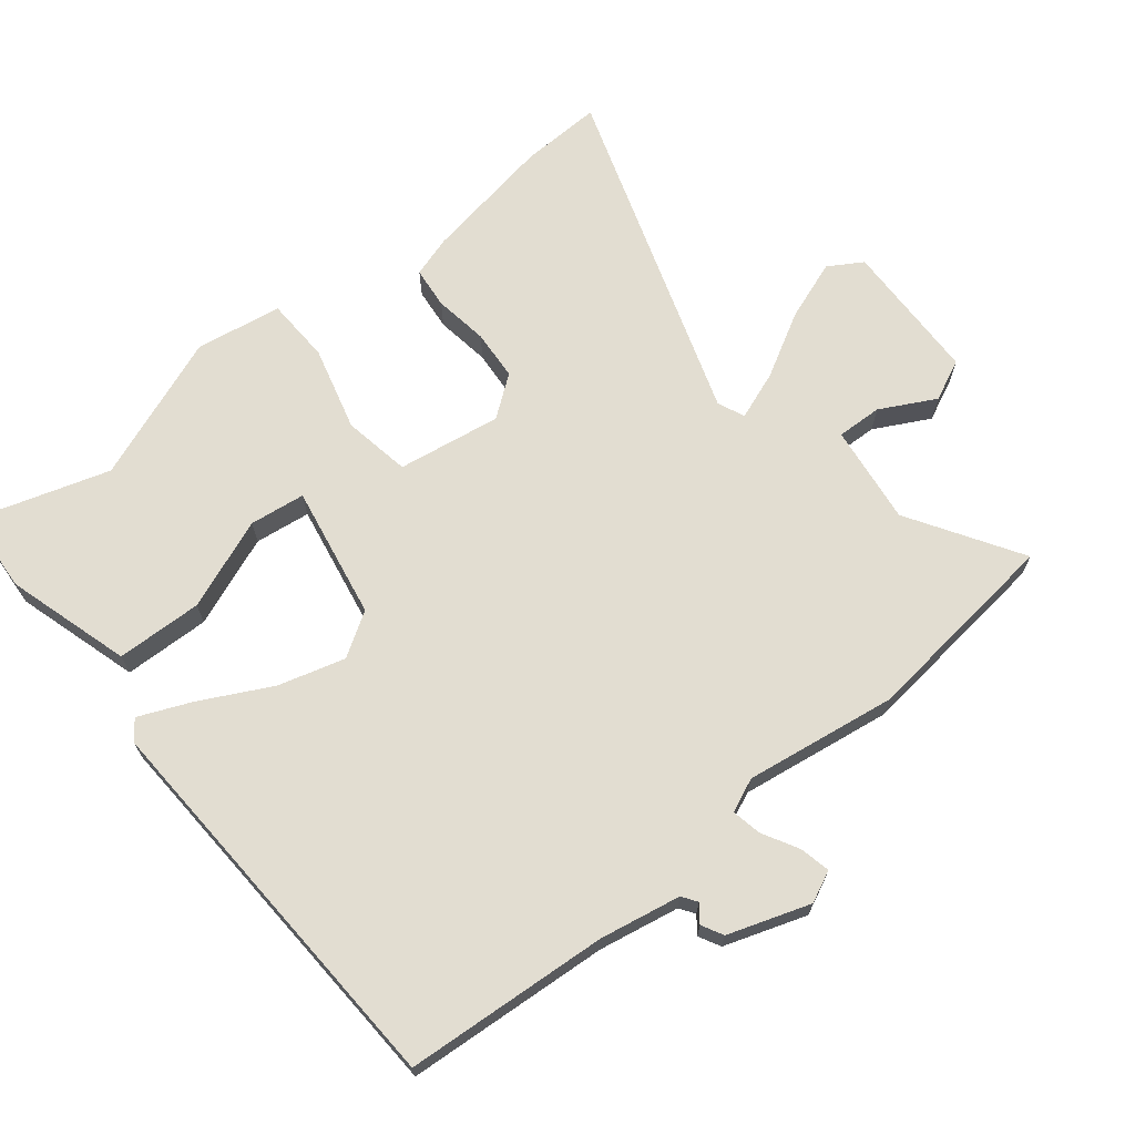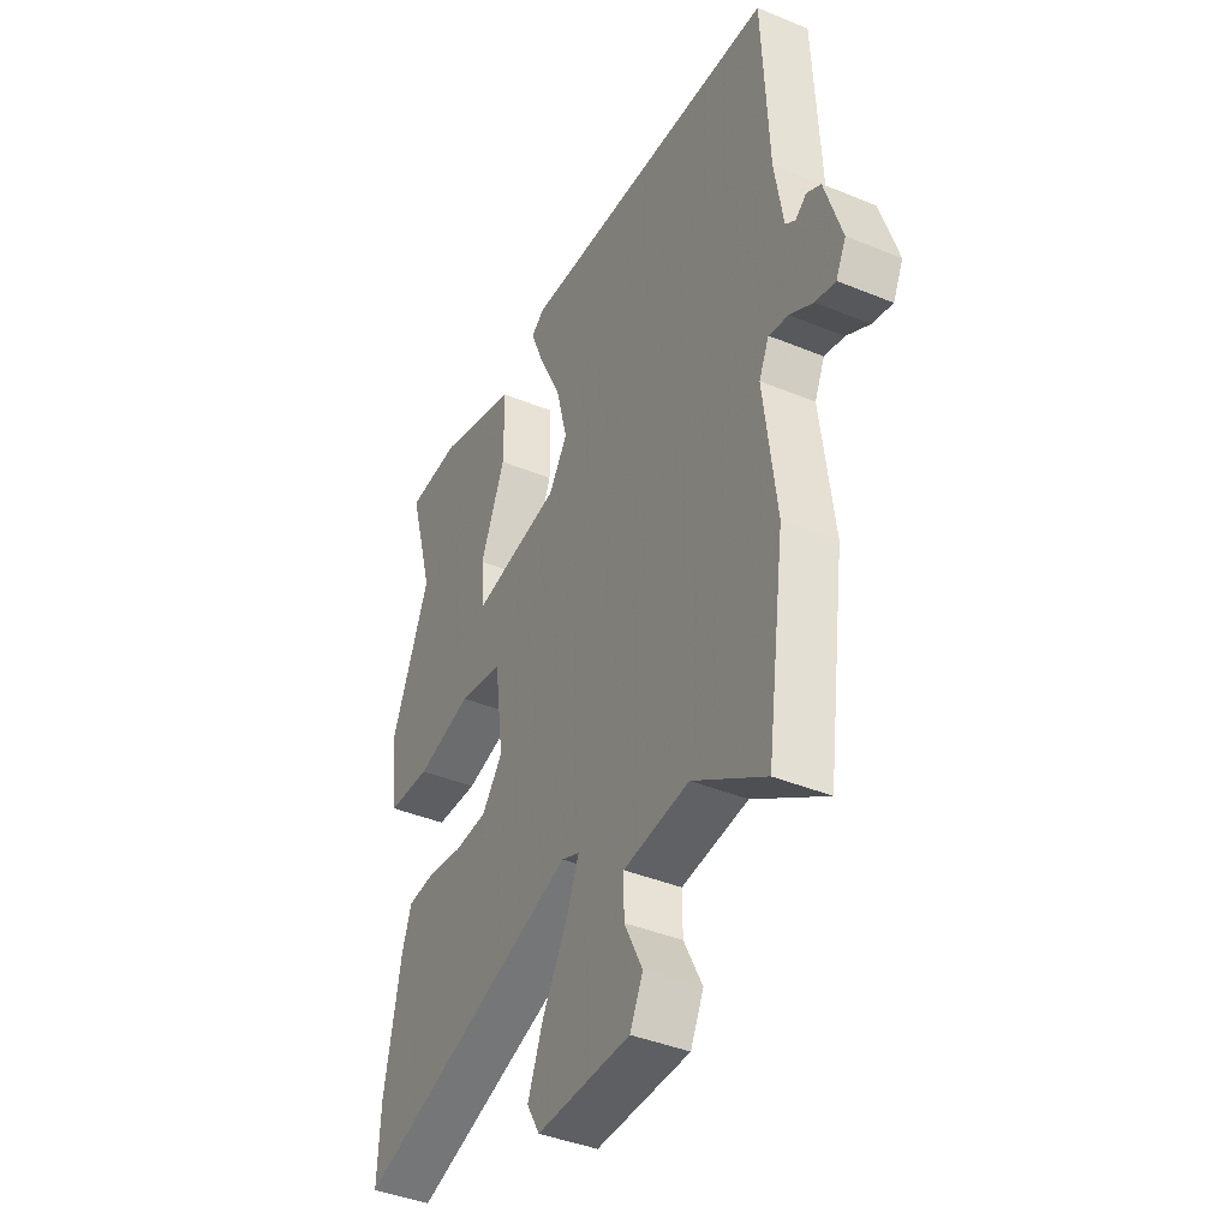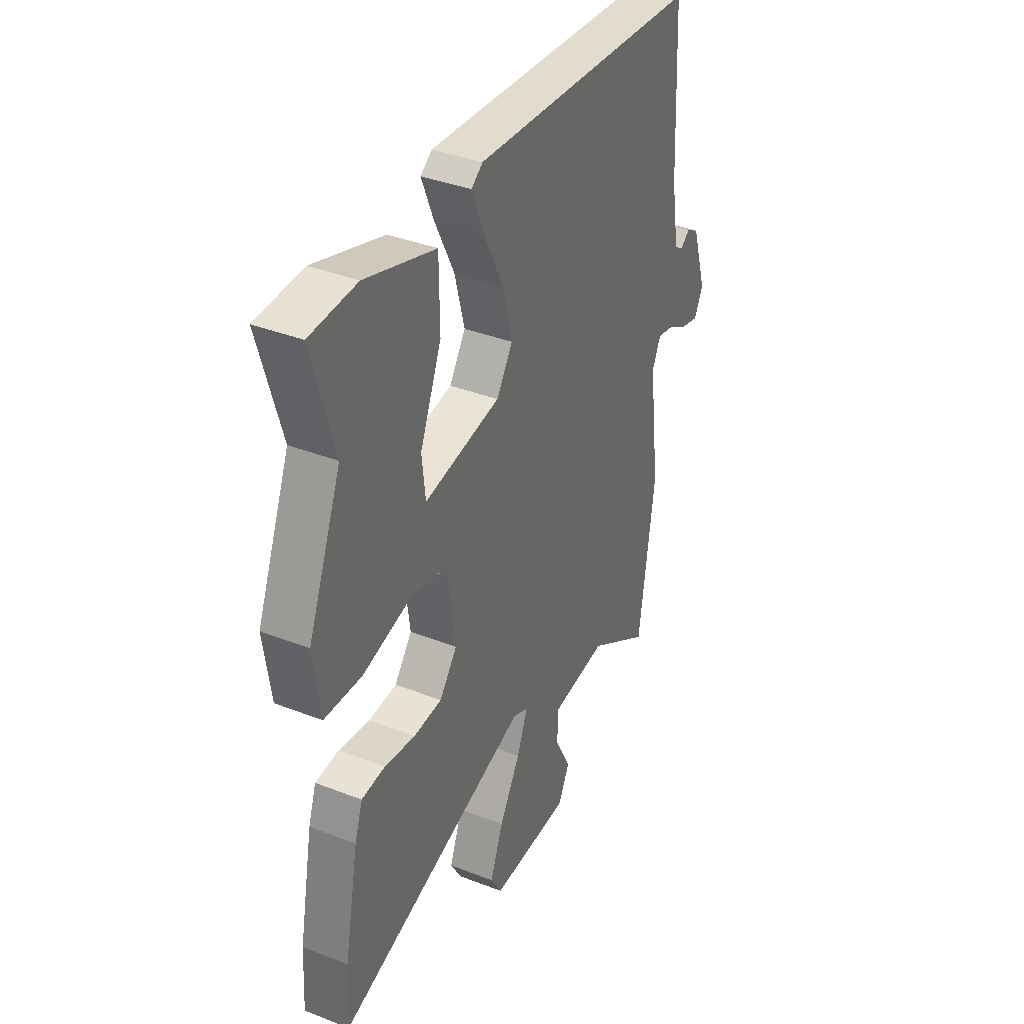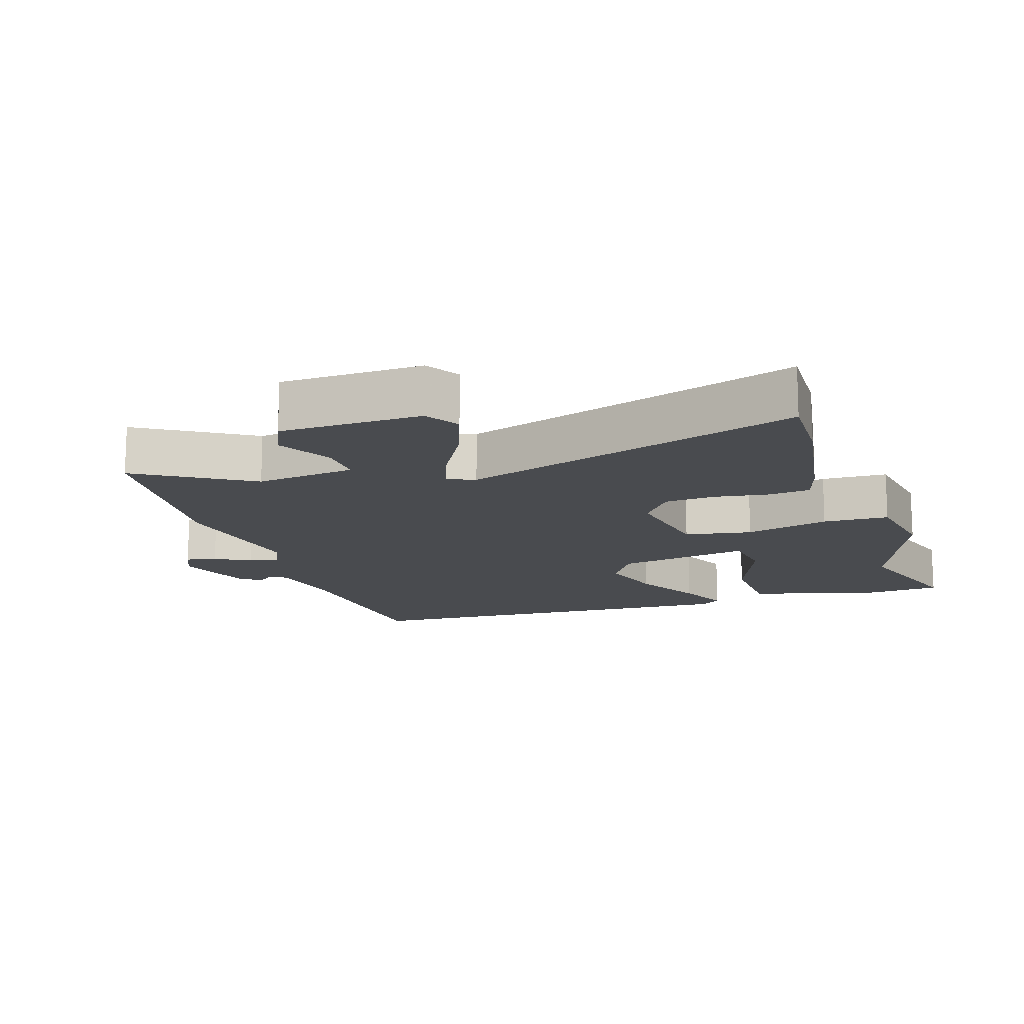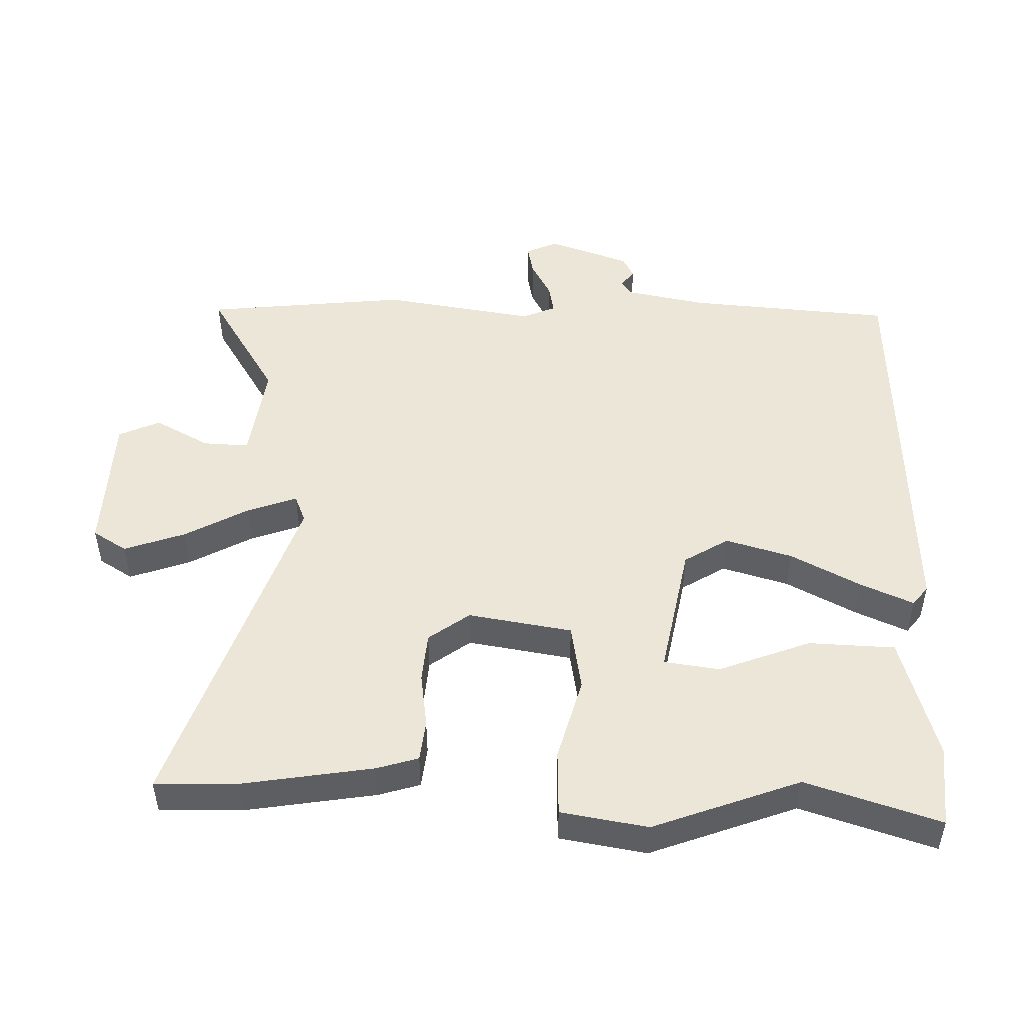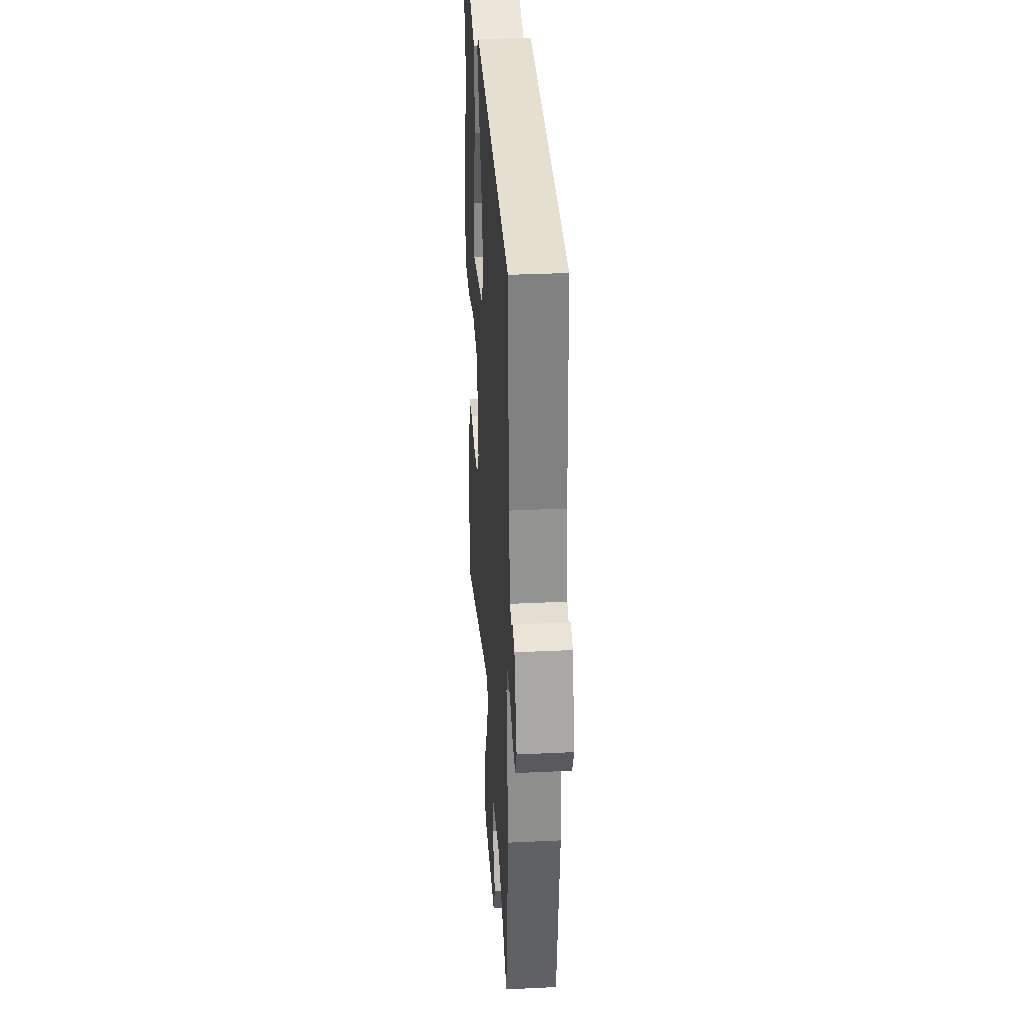
<metadata>
{"format":"obj","ext":"obj","renderer":"f3d","projection":"perspective","resolution":1024,"background":"white","views":[{"elev":68.4,"azim":52.5,"up":"+Y"},{"elev":-40.9,"azim":63.3,"up":"+Z"},{"elev":37.8,"azim":-63.6,"up":"+Z"},{"elev":-14.2,"azim":-160.4,"up":"+Y"},{"elev":49.3,"azim":-86.8,"up":"+Y"},{"elev":32.6,"azim":86.2,"up":"+Z"}]}
</metadata>
<code>
v 0.527 0.07 0.489
v 0.542 0.07 0.181
v 0.562 0.07 0.059
v 0.584 0.07 0.043
v 0.61 0.07 0.062
v 0.642 0.07 0.044
v 0.681 0.07 -0.08
v 0.658 0.07 -0.127
v 0.612 0.07 -0.116
v 0.559 0.07 -0.085
v 0.514 0.07 -0.075
v 0.491 0.07 -0.125
v 0.52 0.07 -0.355
v 0.478 0.07 -0.659
v 0.312 0.07 -0.55
v 0.161 0.07 -0.566
v 0.162 0.07 -0.635
v 0.204 0.07 -0.719
v 0.174 0.07 -0.78
v -0.04 0.07 -0.781
v -0.07 0.07 -0.729
v -0.035 0.07 -0.639
v 0.021 0.07 -0.544
v 0.05 0.07 -0.471
v 0.009 0.07 -0.453
v -0.506 0.07 -0.611
v -0.499 0.07 -0.488
v -0.461 0.07 -0.292
v -0.44 0.07 -0.23
v -0.377 0.07 -0.225
v -0.295 0.07 -0.239
v -0.219 0.07 -0.235
v -0.172 0.07 -0.175
v -0.193 0.07 -0.018
v -0.294 0.07 0.002
v -0.422 0.07 -0.029
v -0.521 0.07 -0.023
v -0.539 0.07 0.108
v -0.45 0.07 0.326
v -0.508 0.07 0.529
v -0.384 0.07 0.535
v -0.198 0.07 0.475
v -0.197 0.07 0.345
v -0.254 0.07 0.209
v -0.245 0.07 0.125
v -0.043 0.07 0.157
v 0 0.07 0.222
v -0.026 0.07 0.323
v -0.078 0.07 0.43
v -0.11 0.07 0.51
v -0.08 0.07 0.532
v 0.527 0 0.489
v 0.542 0 0.181
v 0.562 0 0.059
v 0.584 0 0.043
v 0.61 0 0.062
v 0.642 0 0.044
v 0.681 0 -0.08
v 0.658 0 -0.127
v 0.612 0 -0.116
v 0.559 0 -0.085
v 0.514 0 -0.075
v 0.491 0 -0.125
v 0.52 0 -0.355
v 0.478 0 -0.659
v 0.312 0 -0.55
v 0.161 0 -0.566
v 0.162 0 -0.635
v 0.204 0 -0.719
v 0.174 0 -0.78
v -0.04 0 -0.781
v -0.07 0 -0.729
v -0.035 0 -0.639
v 0.021 0 -0.544
v 0.05 0 -0.471
v 0.009 0 -0.453
v -0.506 0 -0.611
v -0.499 0 -0.488
v -0.461 0 -0.292
v -0.44 0 -0.23
v -0.377 0 -0.225
v -0.295 0 -0.239
v -0.219 0 -0.235
v -0.172 0 -0.175
v -0.193 0 -0.018
v -0.294 0 0.002
v -0.422 0 -0.029
v -0.521 0 -0.023
v -0.539 0 0.108
v -0.45 0 0.326
v -0.508 0 0.529
v -0.384 0 0.535
v -0.198 0 0.475
v -0.197 0 0.345
v -0.254 0 0.209
v -0.245 0 0.125
v -0.043 0 0.157
v 0 0 0.222
v -0.026 0 0.323
v -0.078 0 0.43
v -0.11 0 0.51
v -0.08 0 0.532
f 51 1 2
f 50 51 2
f 49 50 2
f 48 49 2
f 47 48 2 3
f 46 47 3 4
f 45 46 4
f 42 43 44
f 41 42 44
f 40 41 44
f 39 40 44
f 39 44 45
f 38 39 45
f 37 38 45
f 36 37 45
f 35 36 45
f 34 35 45 4
f 29 30 31
f 28 29 31
f 27 28 31
f 26 27 31
f 25 26 31
f 24 25 31 32
f 21 22 23
f 20 21 23
f 19 20 23
f 18 19 23
f 17 18 23
f 16 17 23 24
f 24 32 33
f 16 24 33
f 15 16 33
f 15 33 34
f 14 15 34
f 13 14 34
f 12 13 34
f 8 9 10
f 7 8 10
f 6 7 10
f 5 6 10
f 4 5 10
f 11 12 34
f 11 34 4
f 4 10 11
f 53 52 102
f 53 102 101
f 53 101 100
f 53 100 99
f 54 53 99 98
f 55 54 98 97
f 55 97 96
f 95 94 93
f 95 93 92
f 95 92 91
f 95 91 90
f 96 95 90
f 96 90 89
f 96 89 88
f 96 88 87
f 96 87 86
f 55 96 86 85
f 82 81 80
f 82 80 79
f 82 79 78
f 82 78 77
f 82 77 76
f 83 82 76 75
f 74 73 72
f 74 72 71
f 74 71 70
f 74 70 69
f 74 69 68
f 75 74 68 67
f 84 83 75
f 84 75 67
f 84 67 66
f 85 84 66
f 85 66 65
f 85 65 64
f 85 64 63
f 61 60 59
f 61 59 58
f 61 58 57
f 61 57 56
f 61 56 55
f 85 63 62
f 55 85 62
f 62 61 55
f 1 52 53 2
f 2 53 54 3
f 3 54 55 4
f 4 55 56 5
f 5 56 57 6
f 6 57 58 7
f 7 58 59 8
f 8 59 60 9
f 9 60 61 10
f 10 61 62 11
f 11 62 63 12
f 12 63 64 13
f 13 64 65 14
f 14 65 66 15
f 15 66 67 16
f 16 67 68 17
f 17 68 69 18
f 18 69 70 19
f 19 70 71 20
f 20 71 72 21
f 21 72 73 22
f 22 73 74 23
f 23 74 75 24
f 24 75 76 25
f 25 76 77 26
f 26 77 78 27
f 27 78 79 28
f 28 79 80 29
f 29 80 81 30
f 30 81 82 31
f 31 82 83 32
f 32 83 84 33
f 33 84 85 34
f 34 85 86 35
f 35 86 87 36
f 36 87 88 37
f 37 88 89 38
f 38 89 90 39
f 39 90 91 40
f 40 91 92 41
f 41 92 93 42
f 42 93 94 43
f 43 94 95 44
f 44 95 96 45
f 45 96 97 46
f 46 97 98 47
f 47 98 99 48
f 48 99 100 49
f 49 100 101 50
f 50 101 102 51
f 51 102 52 1

</code>
